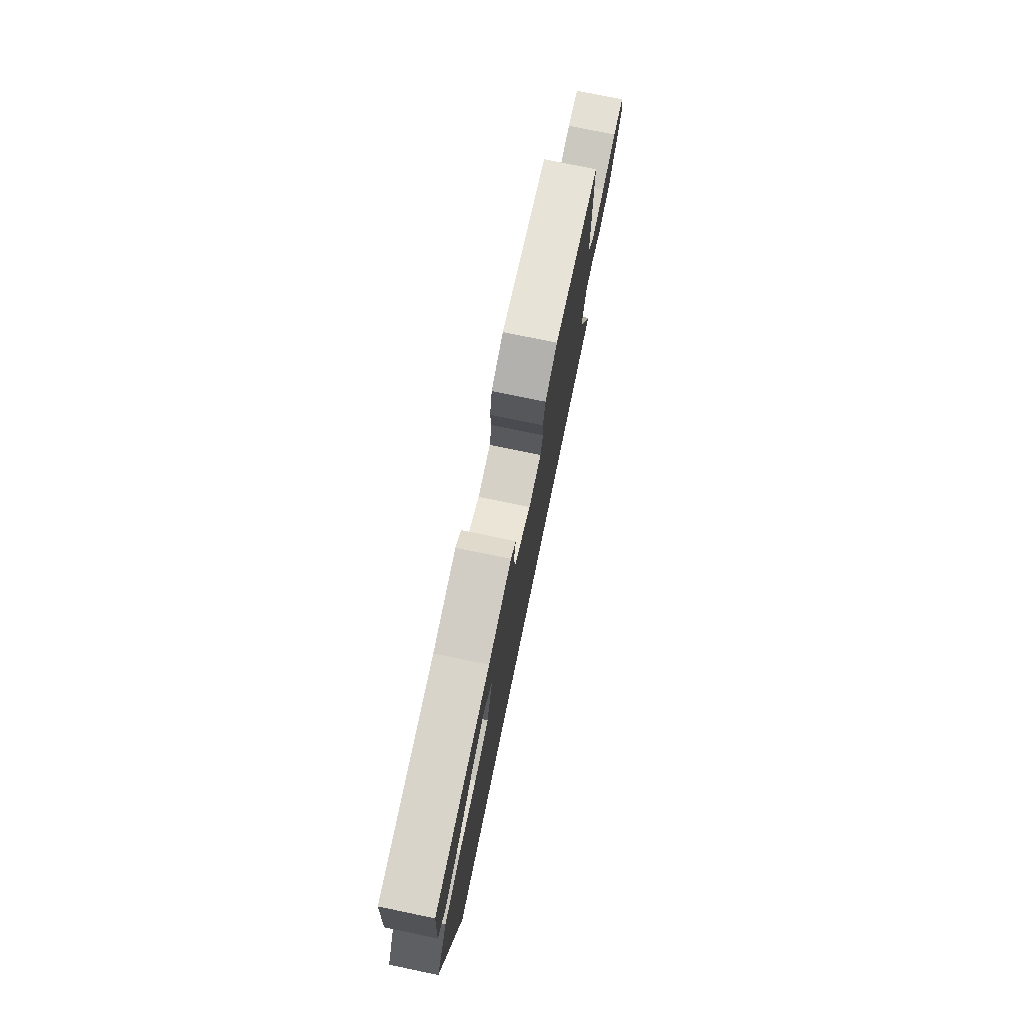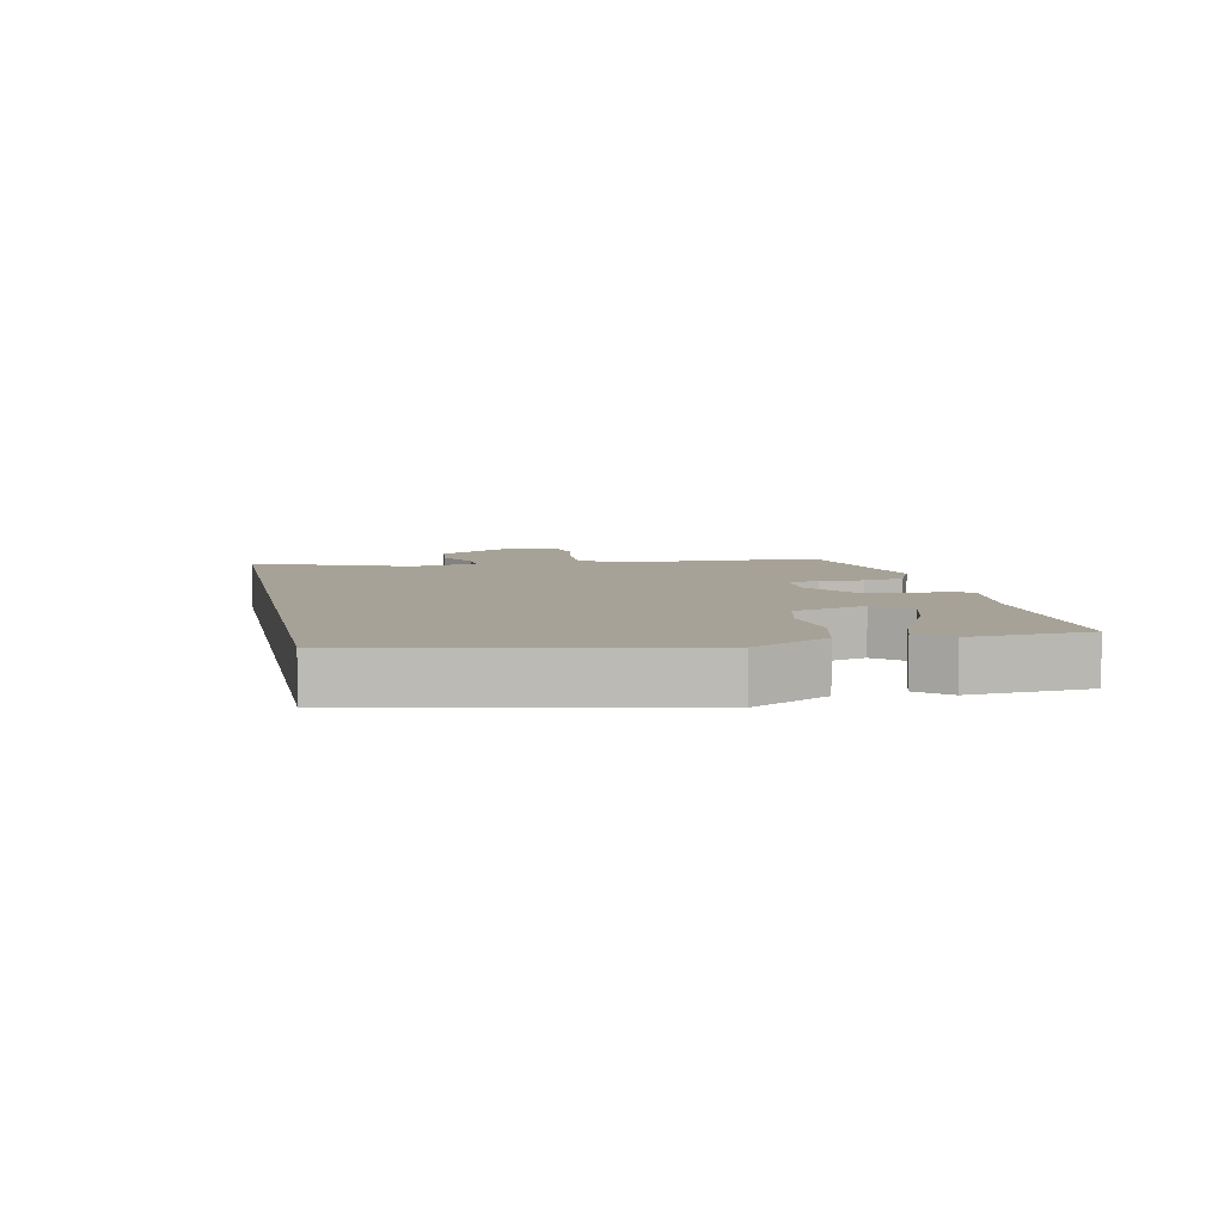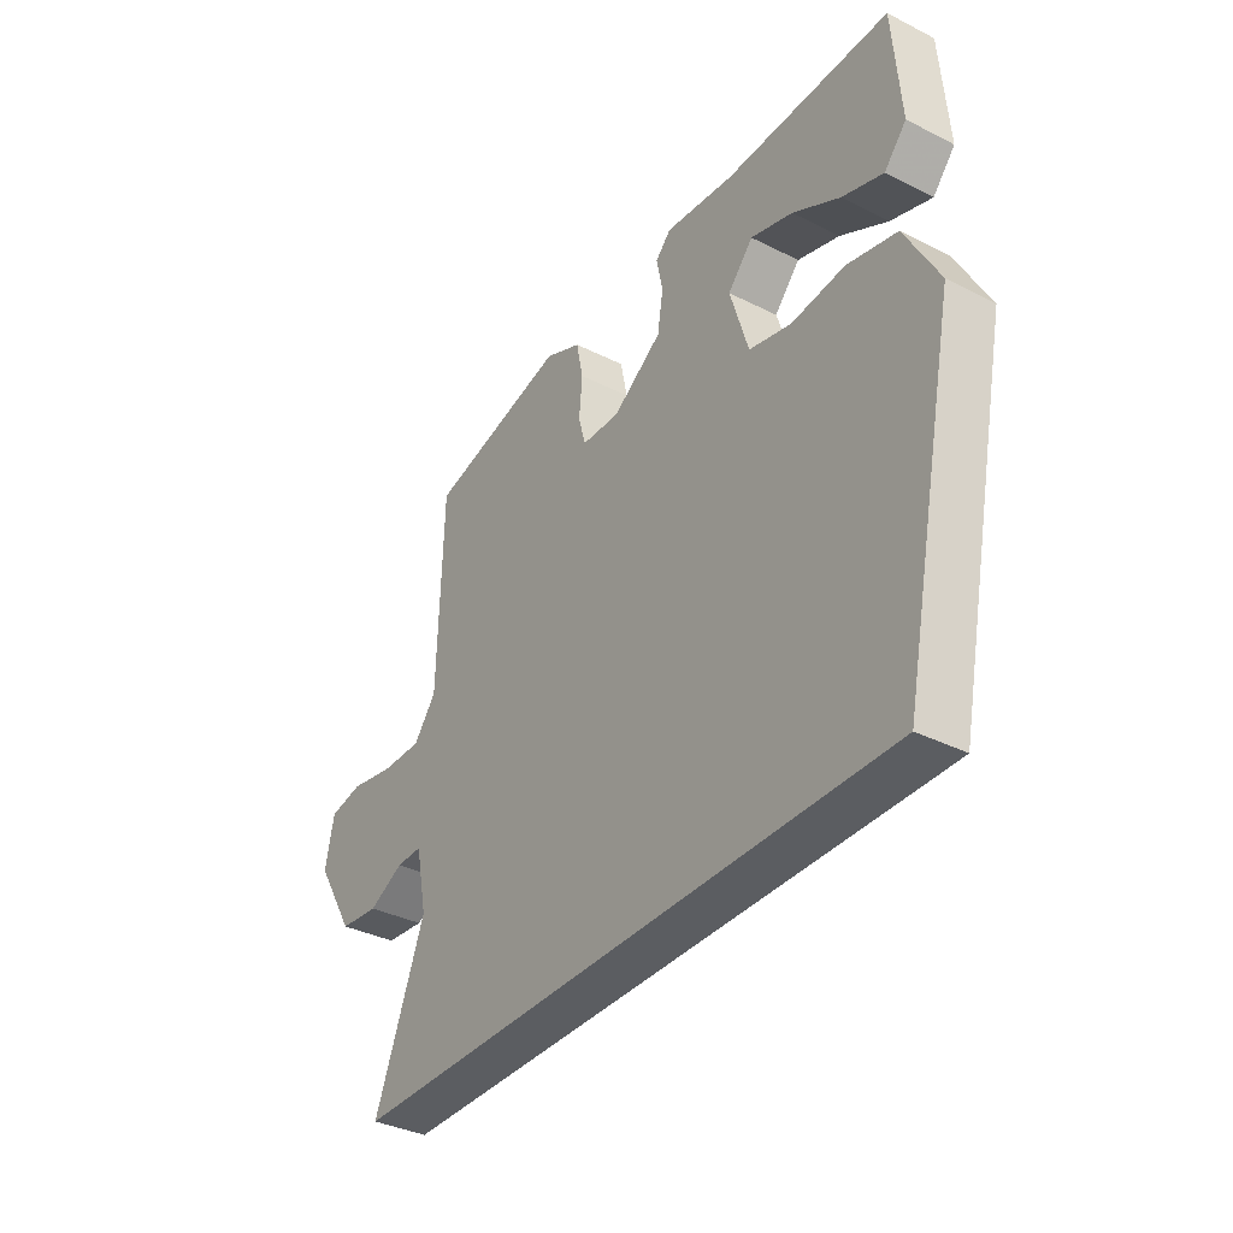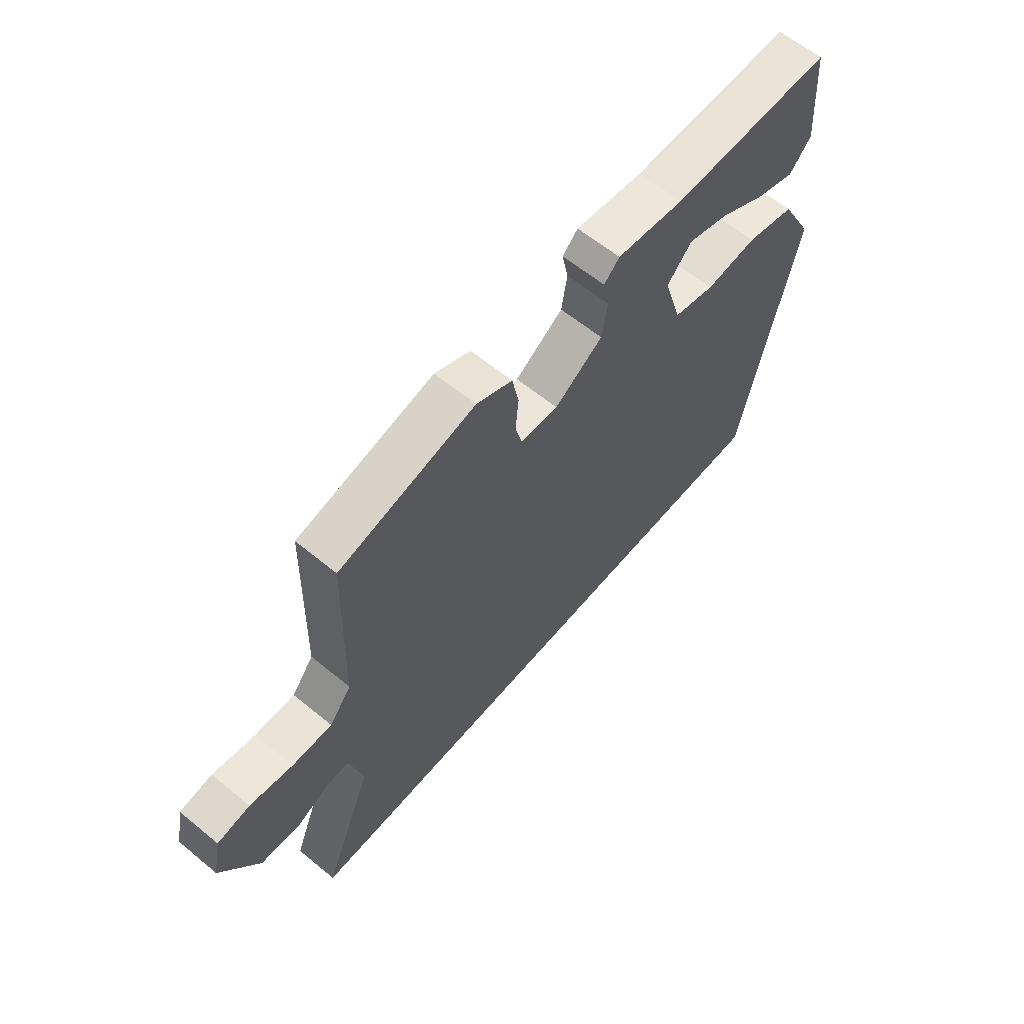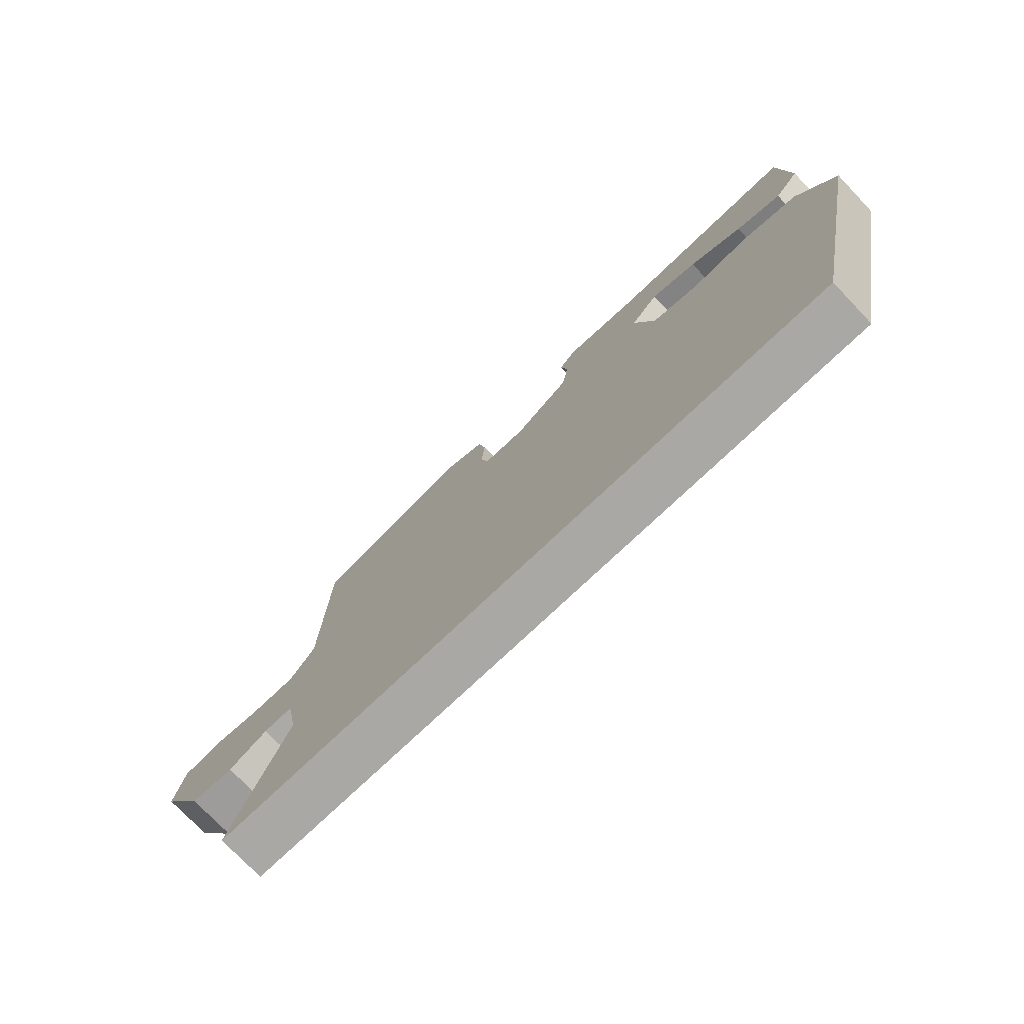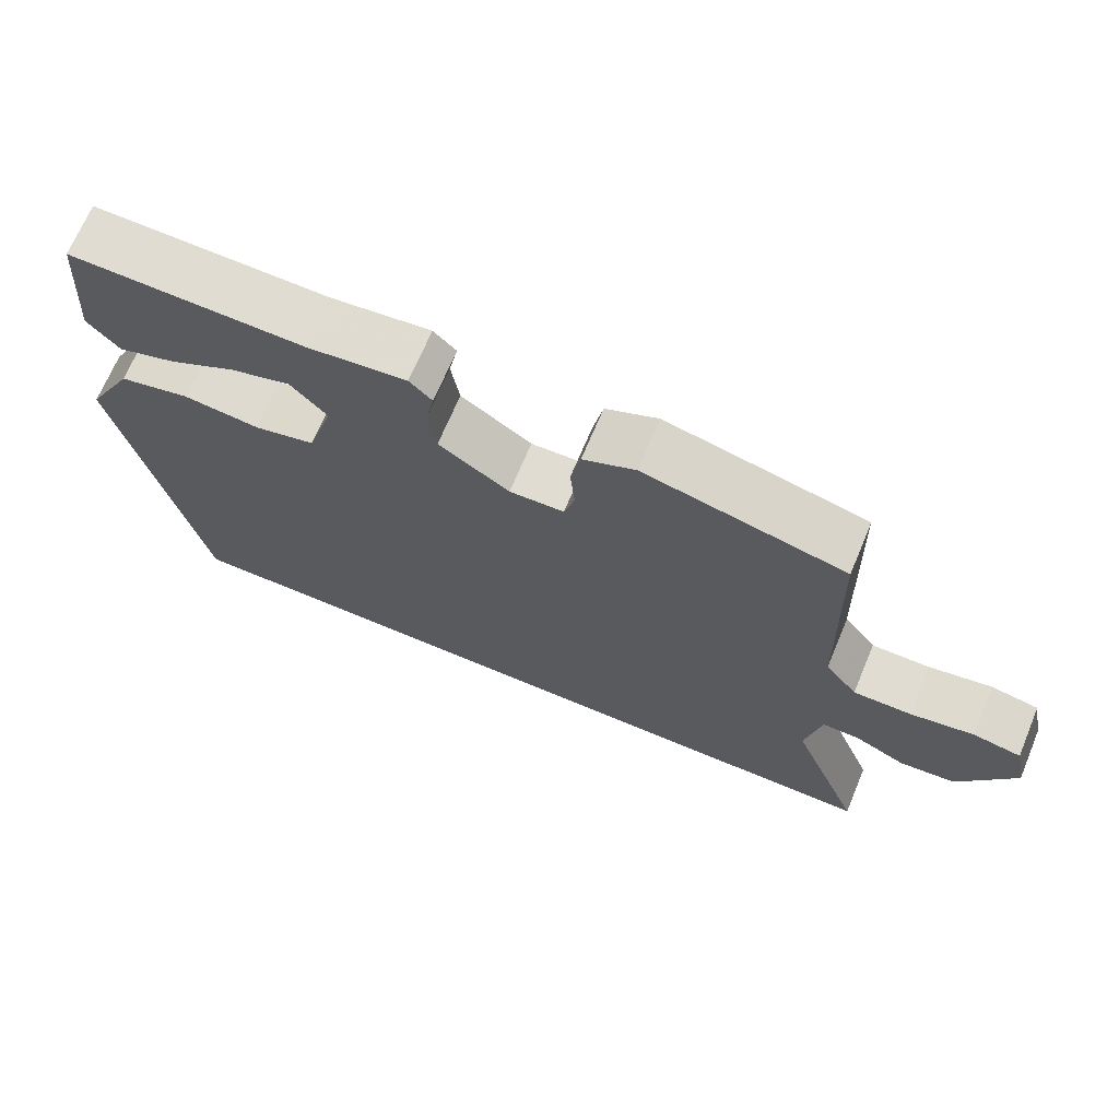
<metadata>
{"format":"obj","ext":"obj","renderer":"f3d","projection":"perspective","resolution":1024,"background":"white","views":[{"elev":76.3,"azim":-78.3,"up":"+Z"},{"elev":6.6,"azim":-101.9,"up":"+Y"},{"elev":-35.7,"azim":-123.6,"up":"+Z"},{"elev":61.7,"azim":129.9,"up":"+Z"},{"elev":-75.1,"azim":-136.4,"up":"+Z"},{"elev":69.2,"azim":22.7,"up":"+Z"}]}
</metadata>
<code>
v 0.515 0.07 0.411
v 0.524 0.07 0.081
v 0.567 0.07 0.025
v 0.645 0.07 0.026
v 0.729 0.07 0.042
v 0.793 0.07 0.03
v 0.81 0.07 -0.052
v 0.736 0.07 -0.174
v 0.661 0.07 -0.182
v 0.594 0.07 -0.149
v 0.544 0.07 -0.148
v 0.523 0.07 -0.254
v 0.62 0.07 -0.5
v -0.431 0.07 -0.5
v -0.537 0.07 0.008
v -0.473 0.07 0.128
v -0.378 0.07 0.151
v -0.277 0.07 0.14
v -0.196 0.07 0.16
v -0.161 0.07 0.276
v -0.209 0.07 0.329
v -0.289 0.07 0.305
v -0.379 0.07 0.256
v -0.457 0.07 0.23
v -0.499 0.07 0.278
v -0.484 0.07 0.467
v -0.171 0.07 0.463
v -0.039 0.07 0.479
v -0.009 0.07 0.449
v -0.021 0.07 0.391
v -0.01 0.07 0.322
v 0.084 0.07 0.258
v 0.157 0.07 0.261
v 0.171 0.07 0.311
v 0.165 0.07 0.38
v 0.178 0.07 0.444
v 0.248 0.07 0.475
v 0.515 0 0.411
v 0.524 0 0.081
v 0.567 0 0.025
v 0.645 0 0.026
v 0.729 0 0.042
v 0.793 0 0.03
v 0.81 0 -0.052
v 0.736 0 -0.174
v 0.661 0 -0.182
v 0.594 0 -0.149
v 0.544 0 -0.148
v 0.523 0 -0.254
v 0.62 0 -0.5
v -0.431 0 -0.5
v -0.537 0 0.008
v -0.473 0 0.128
v -0.378 0 0.151
v -0.277 0 0.14
v -0.196 0 0.16
v -0.161 0 0.276
v -0.209 0 0.329
v -0.289 0 0.305
v -0.379 0 0.256
v -0.457 0 0.23
v -0.499 0 0.278
v -0.484 0 0.467
v -0.171 0 0.463
v -0.039 0 0.479
v -0.009 0 0.449
v -0.021 0 0.391
v -0.01 0 0.322
v 0.084 0 0.258
v 0.157 0 0.261
v 0.171 0 0.311
v 0.165 0 0.38
v 0.178 0 0.444
v 0.248 0 0.475
f 37 1 2
f 36 37 2
f 35 36 2
f 34 35 2
f 33 34 2 3
f 32 33 3
f 27 28 29 30
f 27 30 31
f 25 26 27
f 24 25 27
f 23 24 27
f 22 23 27
f 21 22 27
f 20 21 27 31
f 19 20 31 32
f 16 17 18
f 15 16 18
f 14 15 18
f 13 14 18
f 12 13 18
f 11 12 18 19
f 19 32 3
f 11 19 3
f 10 11 3
f 8 9 10
f 7 8 10
f 6 7 10
f 5 6 10
f 4 5 10
f 3 4 10
f 39 38 74
f 39 74 73
f 39 73 72
f 39 72 71
f 40 39 71 70
f 40 70 69
f 67 66 65 64
f 68 67 64
f 64 63 62
f 64 62 61
f 64 61 60
f 64 60 59
f 64 59 58
f 68 64 58 57
f 69 68 57 56
f 55 54 53
f 55 53 52
f 55 52 51
f 55 51 50
f 55 50 49
f 56 55 49 48
f 40 69 56
f 40 56 48
f 40 48 47
f 47 46 45
f 47 45 44
f 47 44 43
f 47 43 42
f 47 42 41
f 47 41 40
f 1 38 39 2
f 2 39 40 3
f 3 40 41 4
f 4 41 42 5
f 5 42 43 6
f 6 43 44 7
f 7 44 45 8
f 8 45 46 9
f 9 46 47 10
f 10 47 48 11
f 11 48 49 12
f 12 49 50 13
f 13 50 51 14
f 14 51 52 15
f 15 52 53 16
f 16 53 54 17
f 17 54 55 18
f 18 55 56 19
f 19 56 57 20
f 20 57 58 21
f 21 58 59 22
f 22 59 60 23
f 23 60 61 24
f 24 61 62 25
f 25 62 63 26
f 26 63 64 27
f 27 64 65 28
f 28 65 66 29
f 29 66 67 30
f 30 67 68 31
f 31 68 69 32
f 32 69 70 33
f 33 70 71 34
f 34 71 72 35
f 35 72 73 36
f 36 73 74 37
f 37 74 38 1

</code>
